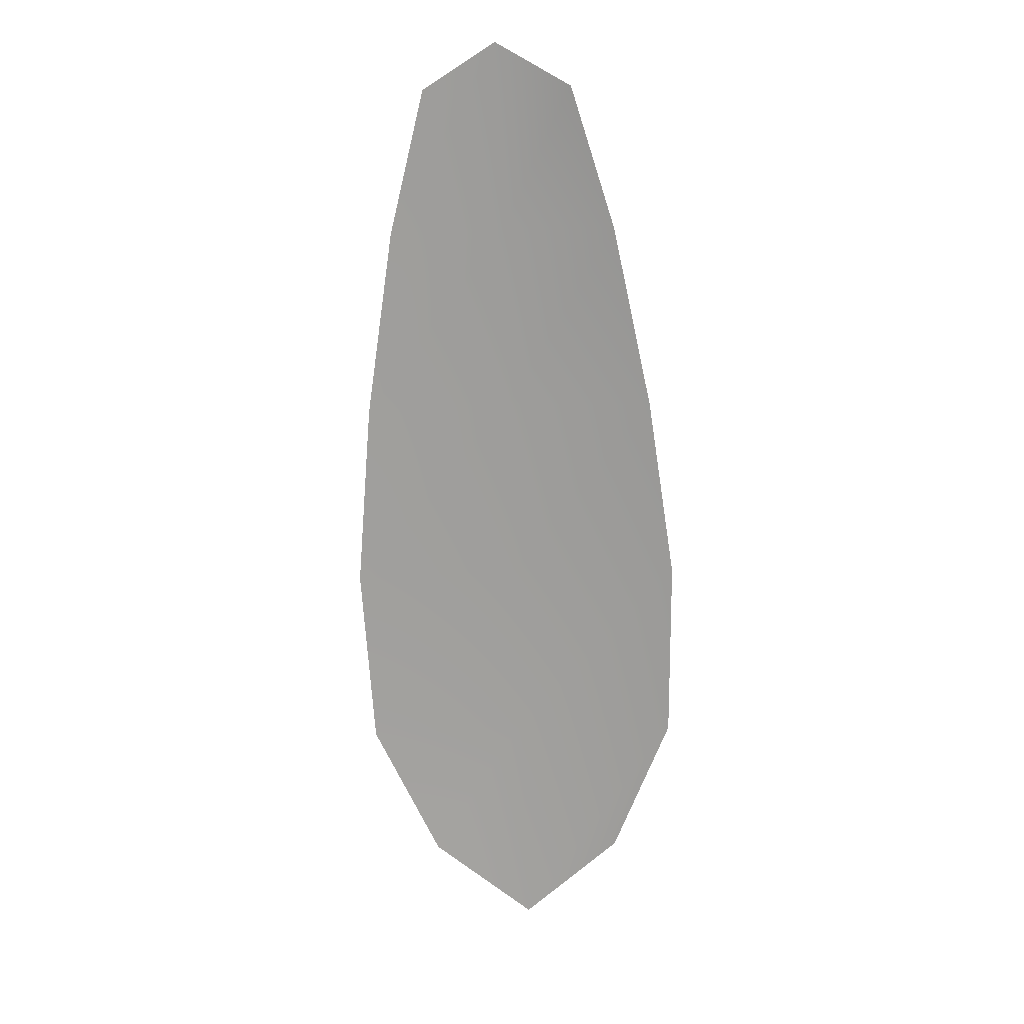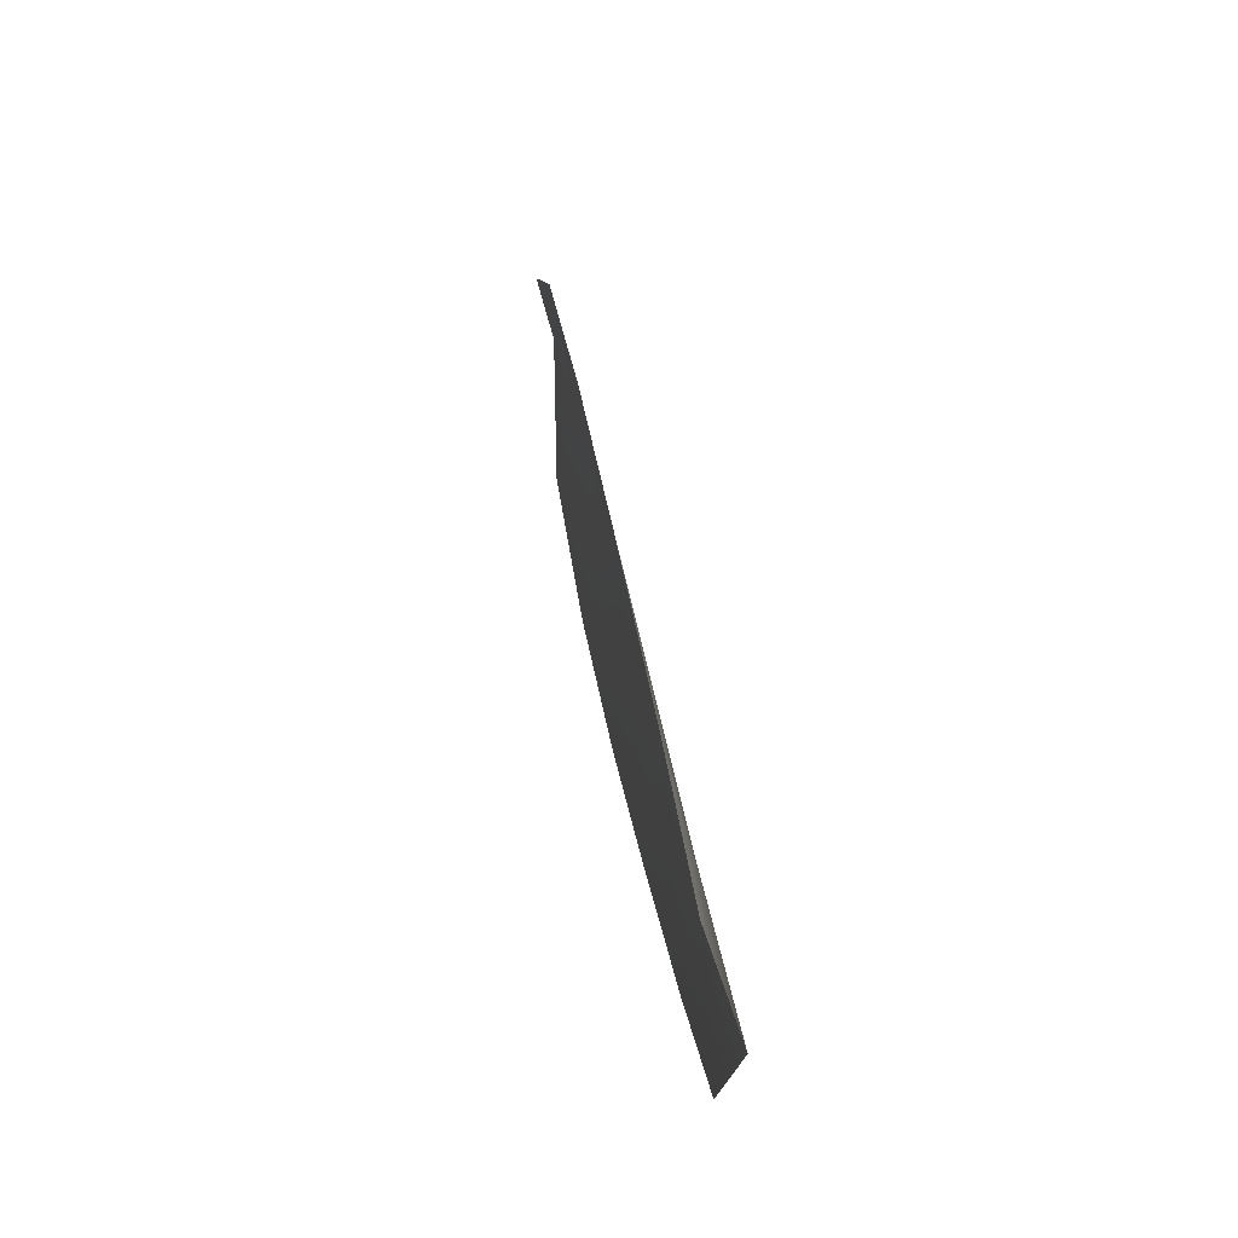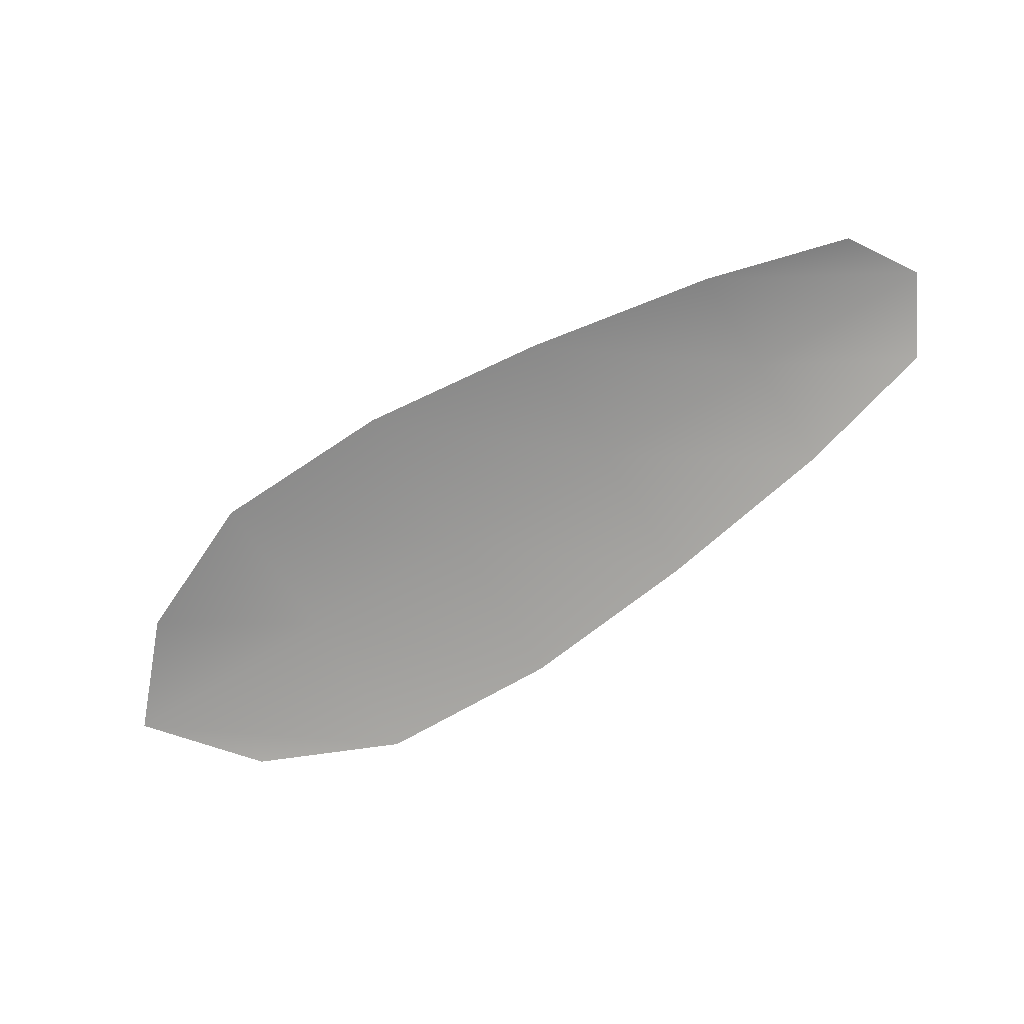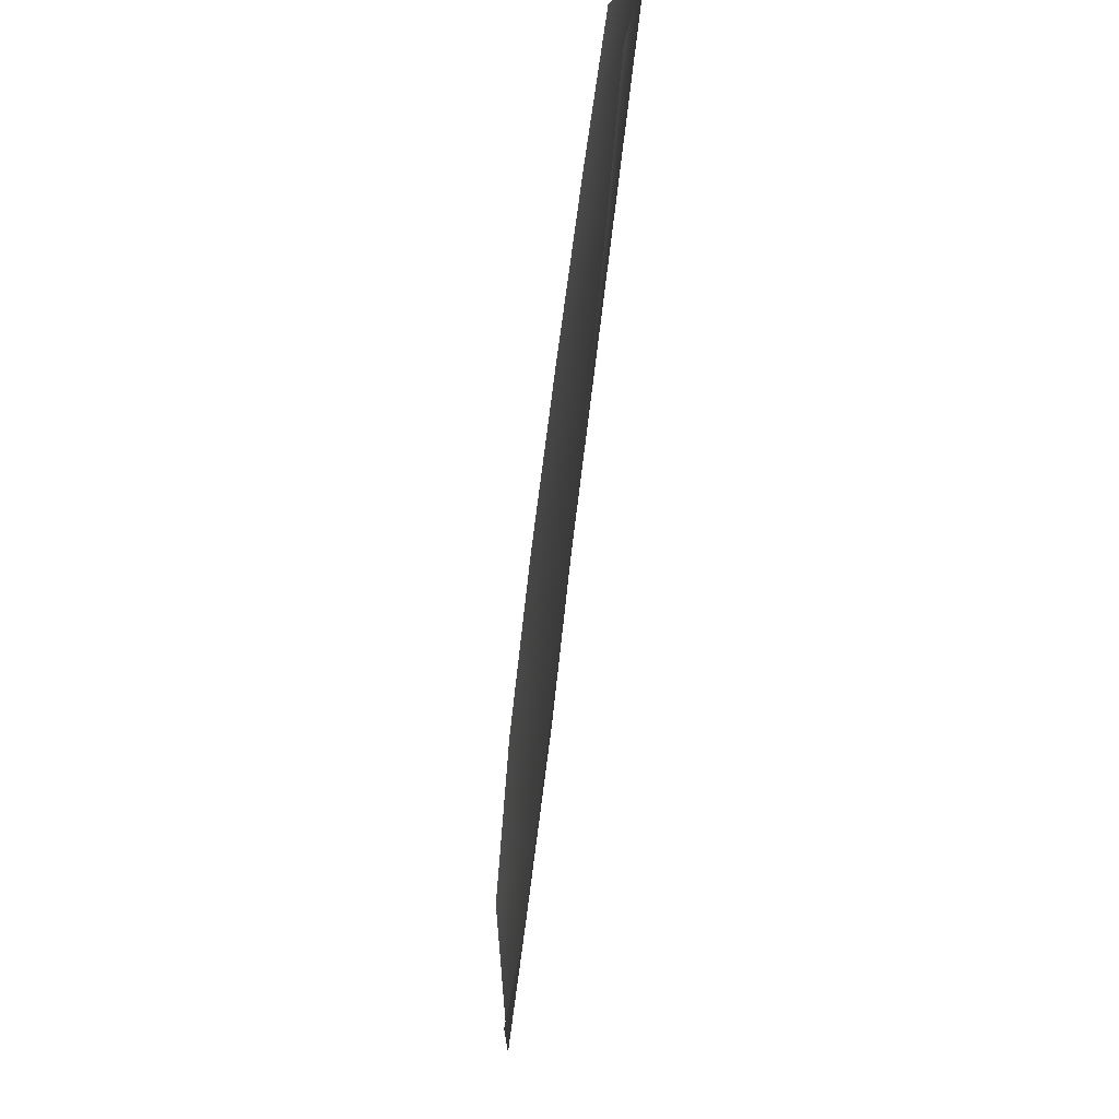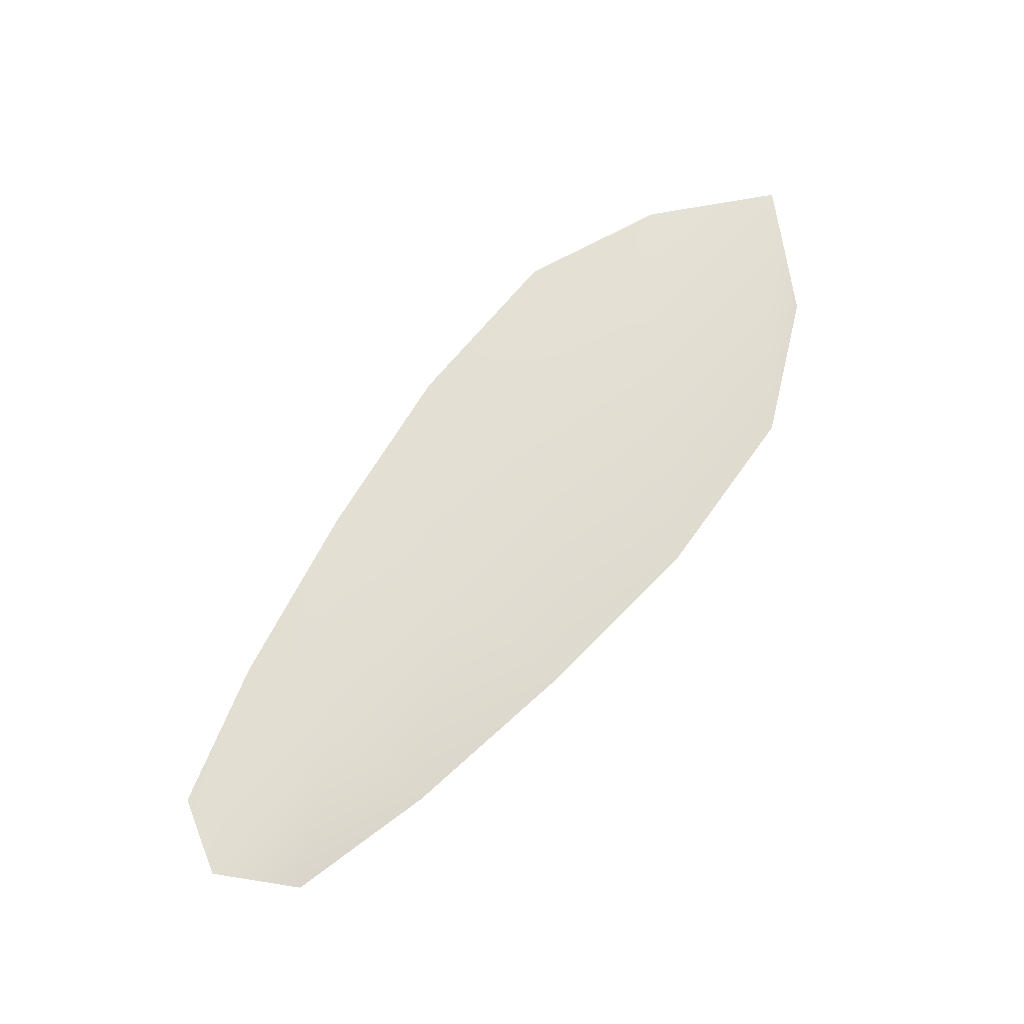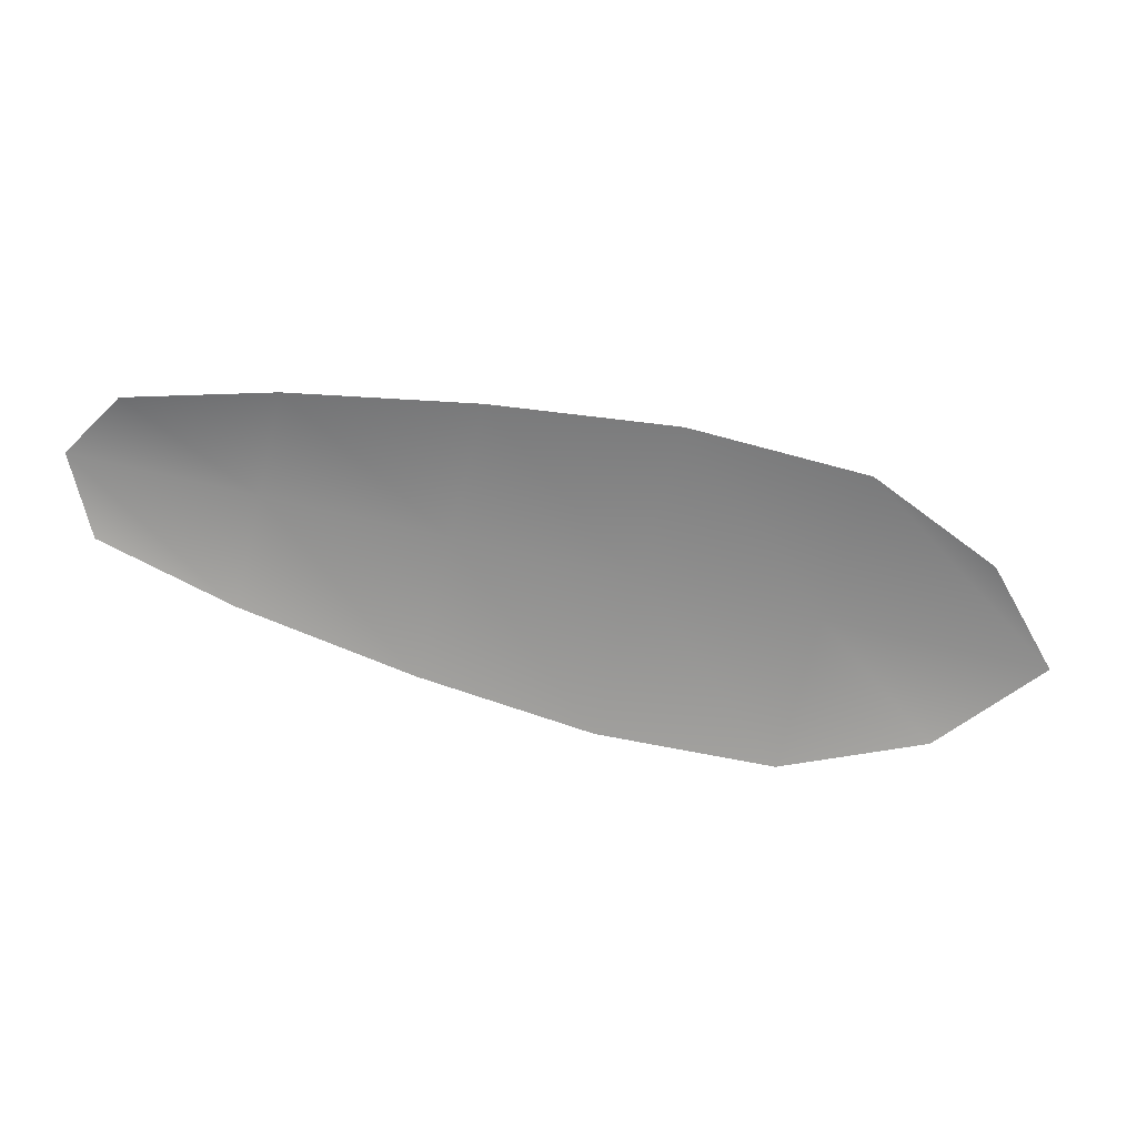
<metadata>
{"format":"obj","ext":"obj","renderer":"f3d","projection":"perspective","resolution":1024,"background":"white","views":[{"elev":-71.6,"azim":-119.2,"up":"+Z"},{"elev":64.3,"azim":-100.0,"up":"+Y"},{"elev":-68.9,"azim":-179.0,"up":"+Z"},{"elev":-35.4,"azim":-98.3,"up":"+Y"},{"elev":66.6,"azim":-84.1,"up":"+Z"},{"elev":-66.1,"azim":-45.1,"up":"+Z"}]}
</metadata>
<code>
o feather_flight_tertiary_029.001
v -0.213 0.0574 0.02089
v -0.2137 0.05625 0.02087
v -0.2062 0.05359 0.02097
v -0.2072 0.05202 0.02094
v -0.2136 0.05703 0.02104
v -0.206 0.05236 0.02112
v -0.2117 0.05704 0.02091
v -0.21 0.05641 0.02093
v -0.2085 0.0557 0.02095
v -0.2071 0.05476 0.02097
v -0.2086 0.05221 0.02092
v -0.2101 0.05305 0.0209
v -0.2114 0.05411 0.02089
v -0.2127 0.05526 0.02088
v -0.2122 0.05615 0.02106
v -0.2107 0.05526 0.02107
v -0.2093 0.05438 0.02109
v -0.2078 0.05349 0.0211
f 18 10 3 6
f 11 18 6 4
f 5 1 7 15
f 15 7 8 16
f 16 8 9 17
f 17 9 10 18
f 2 5 15 14
f 14 15 16 13
f 13 16 17 12
f 12 17 18 11

</code>
